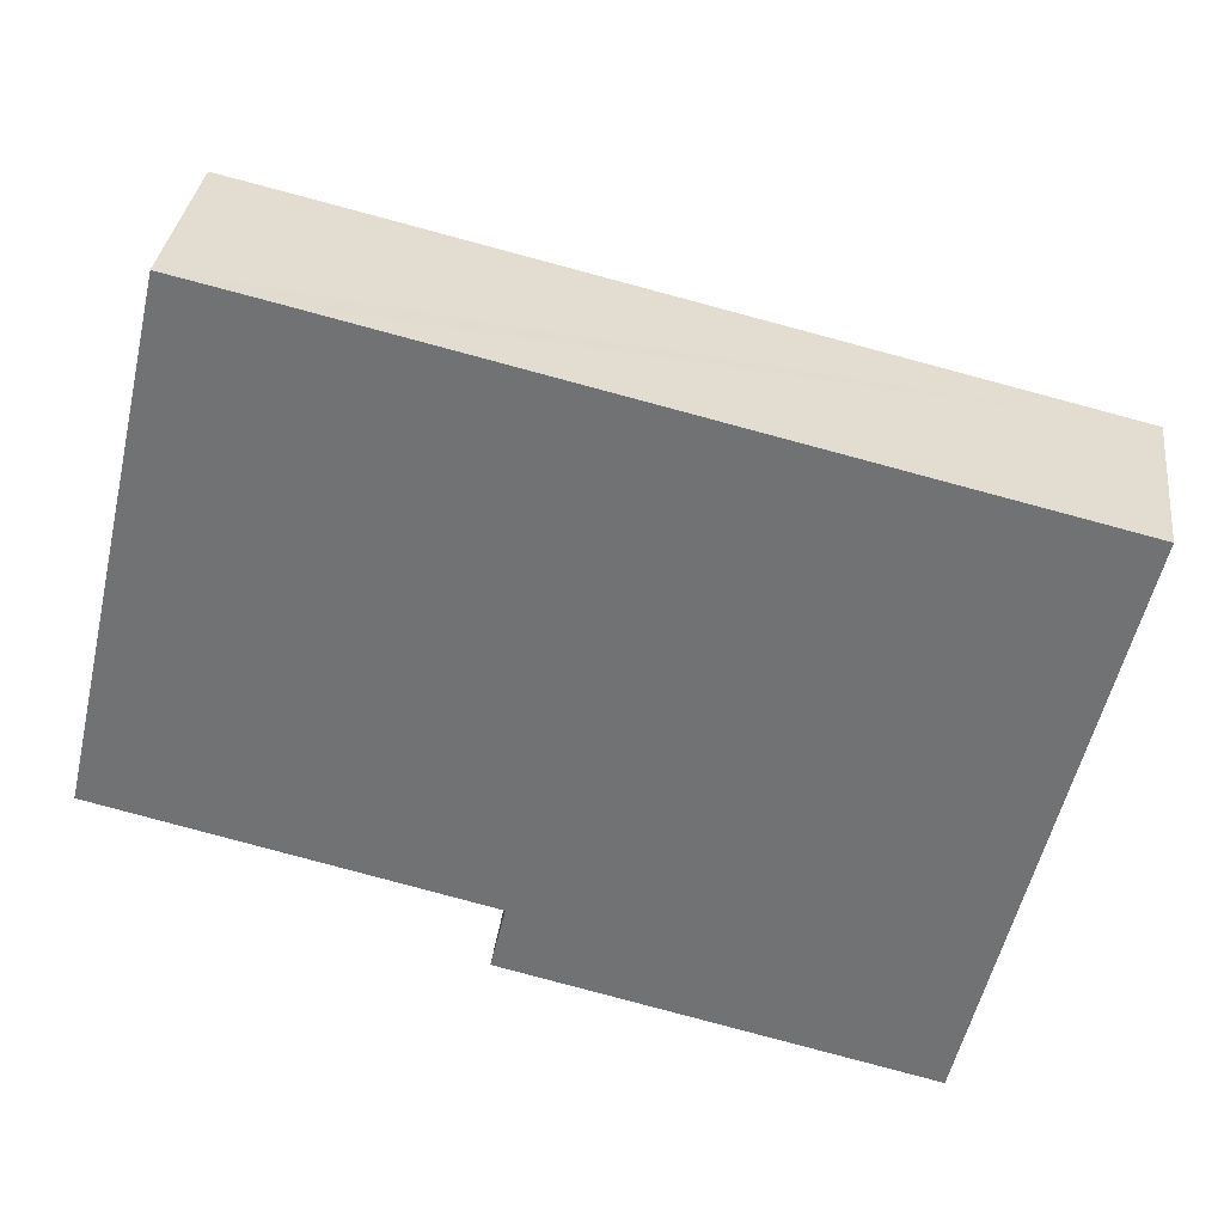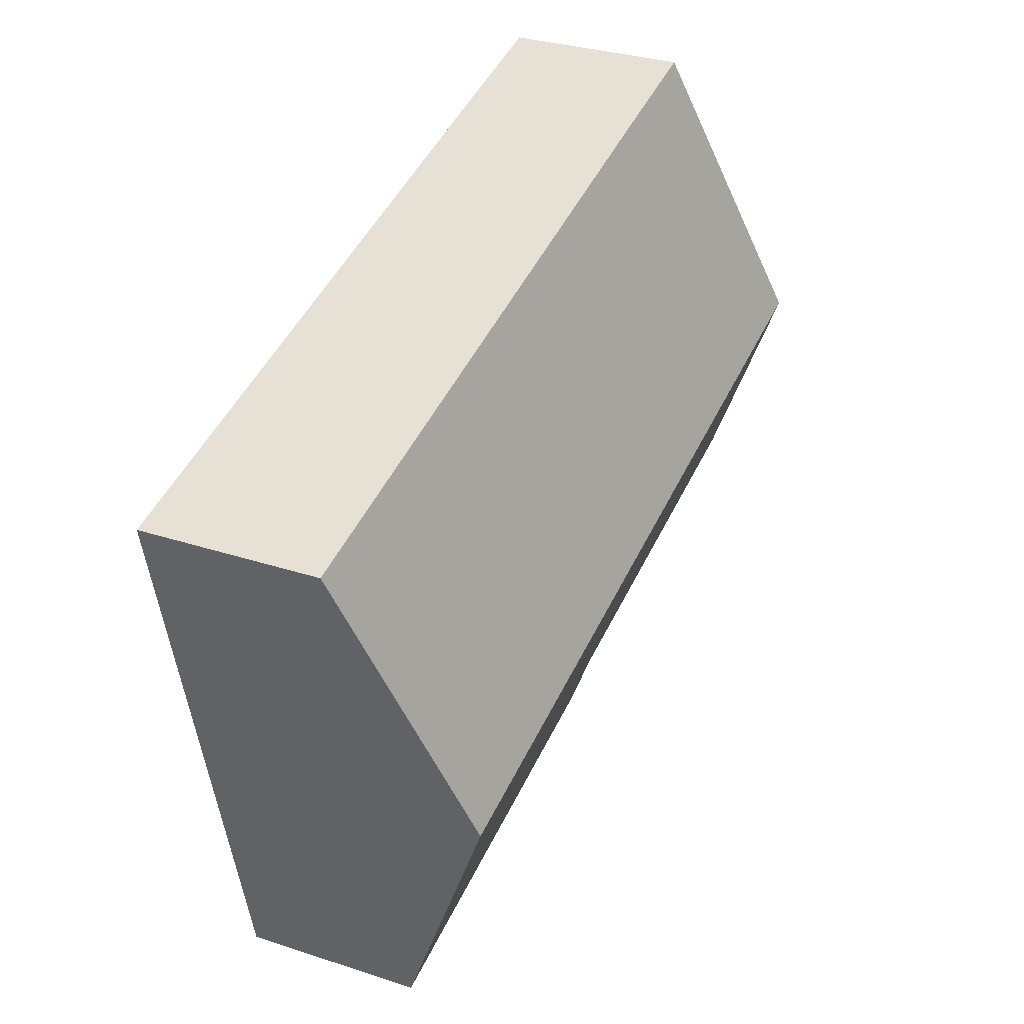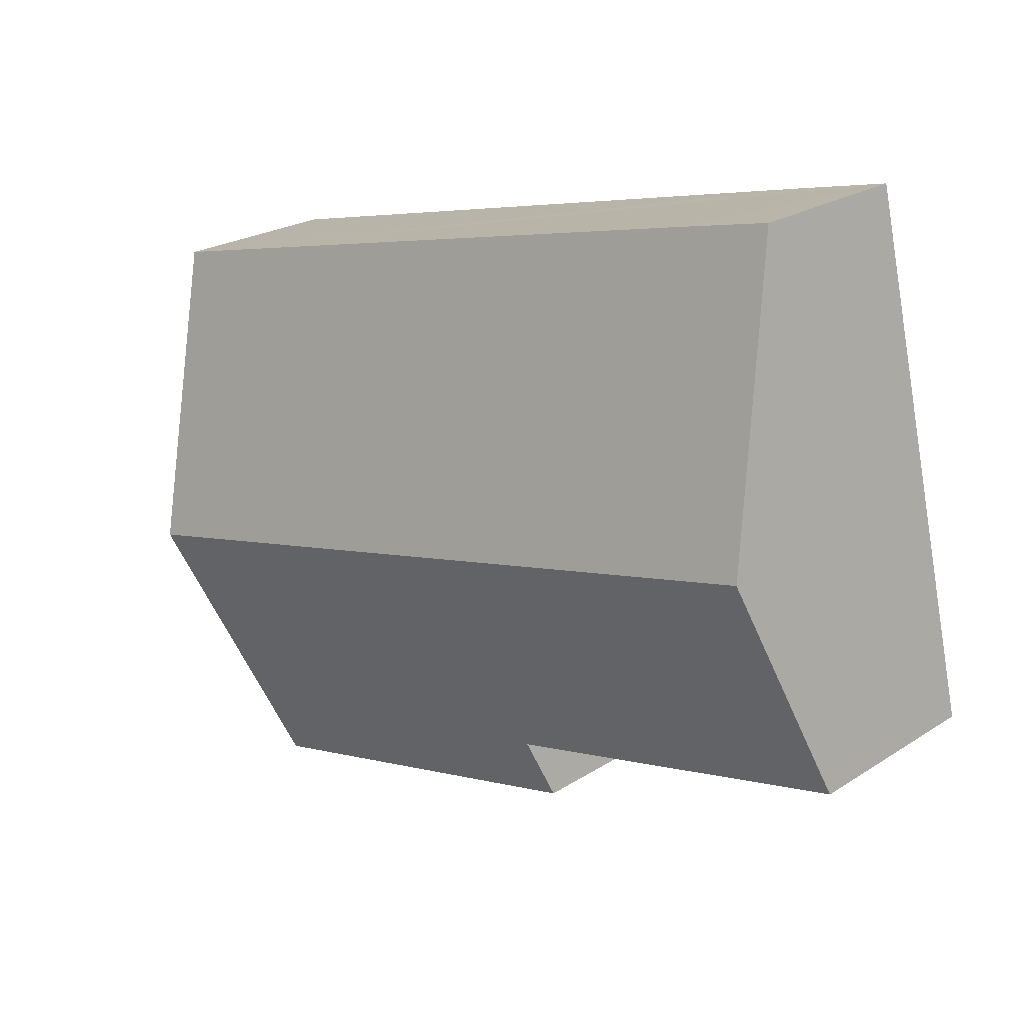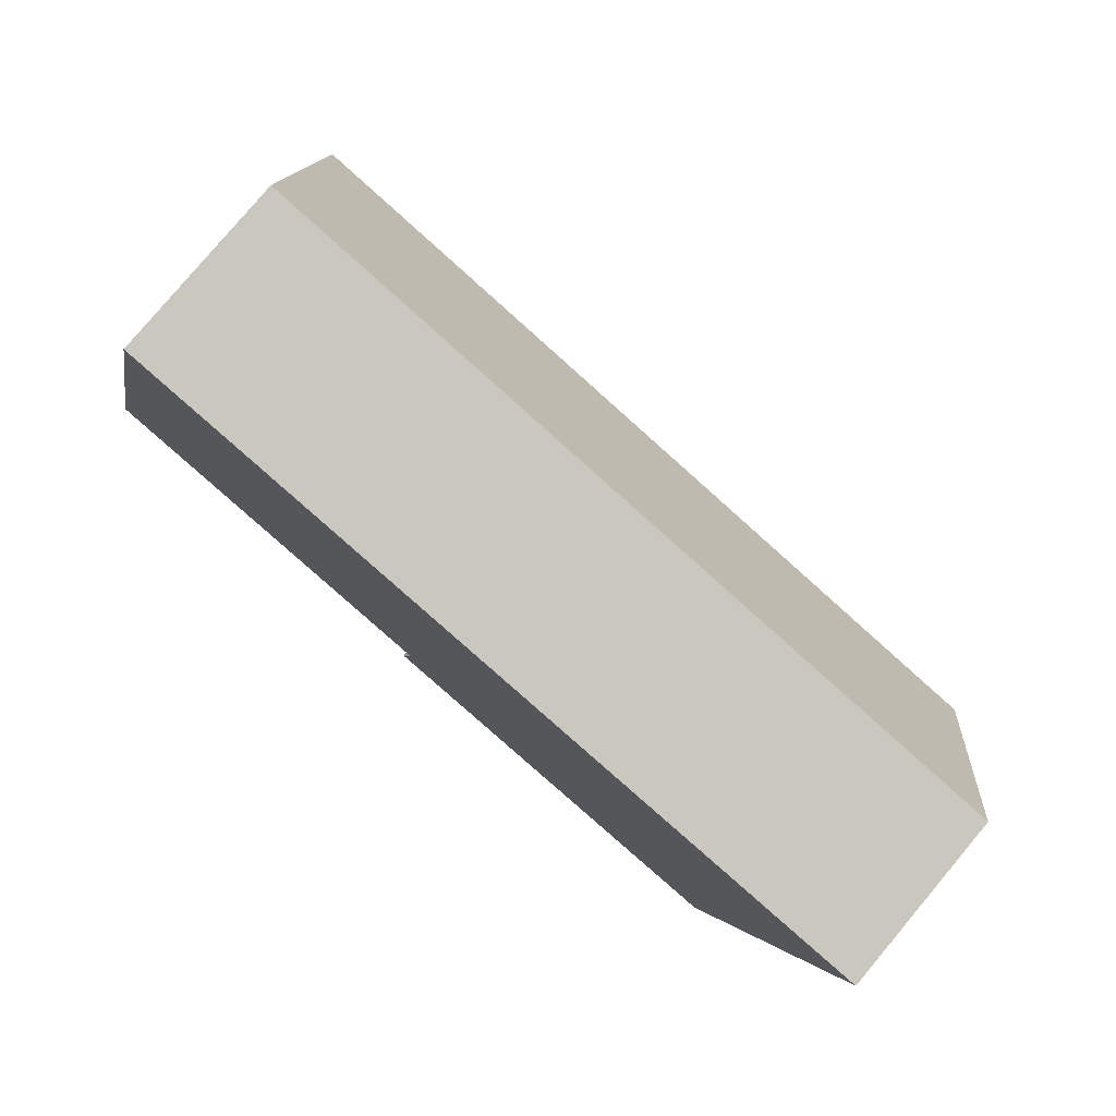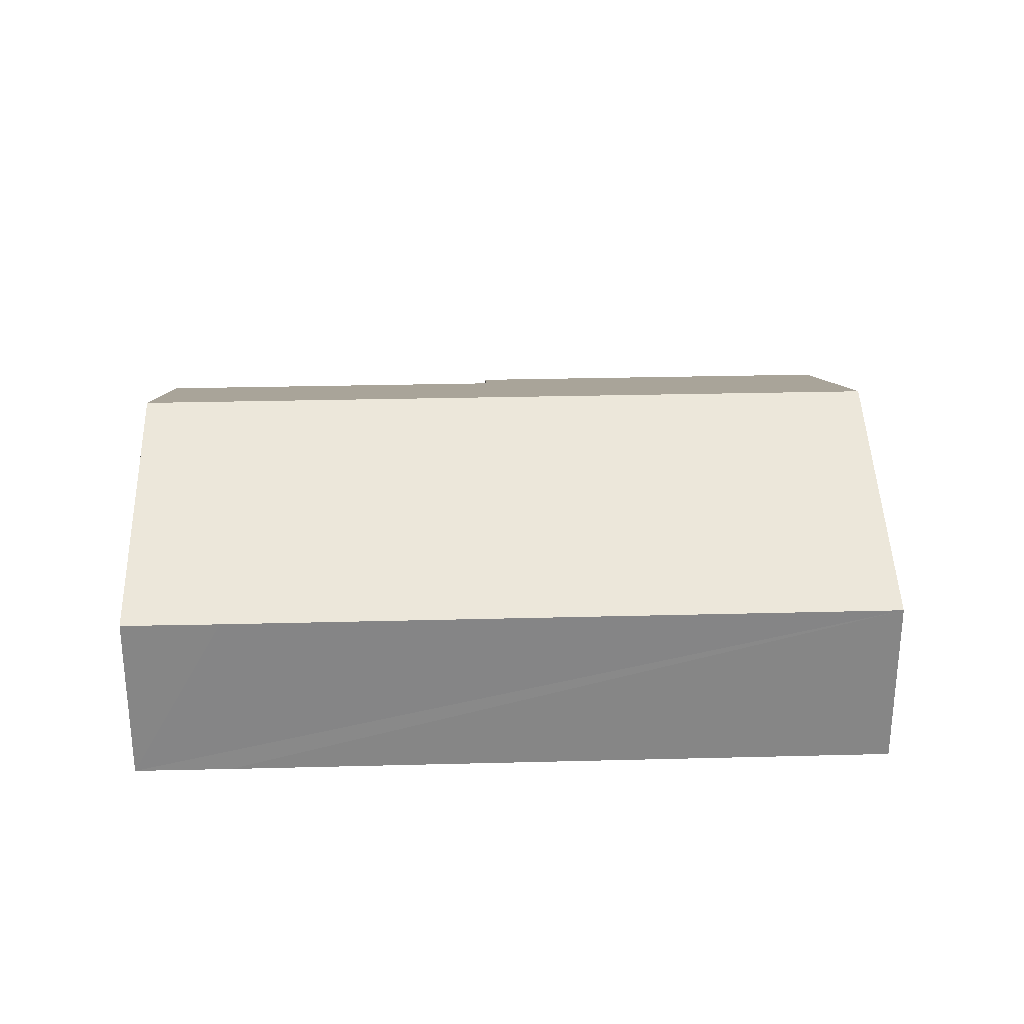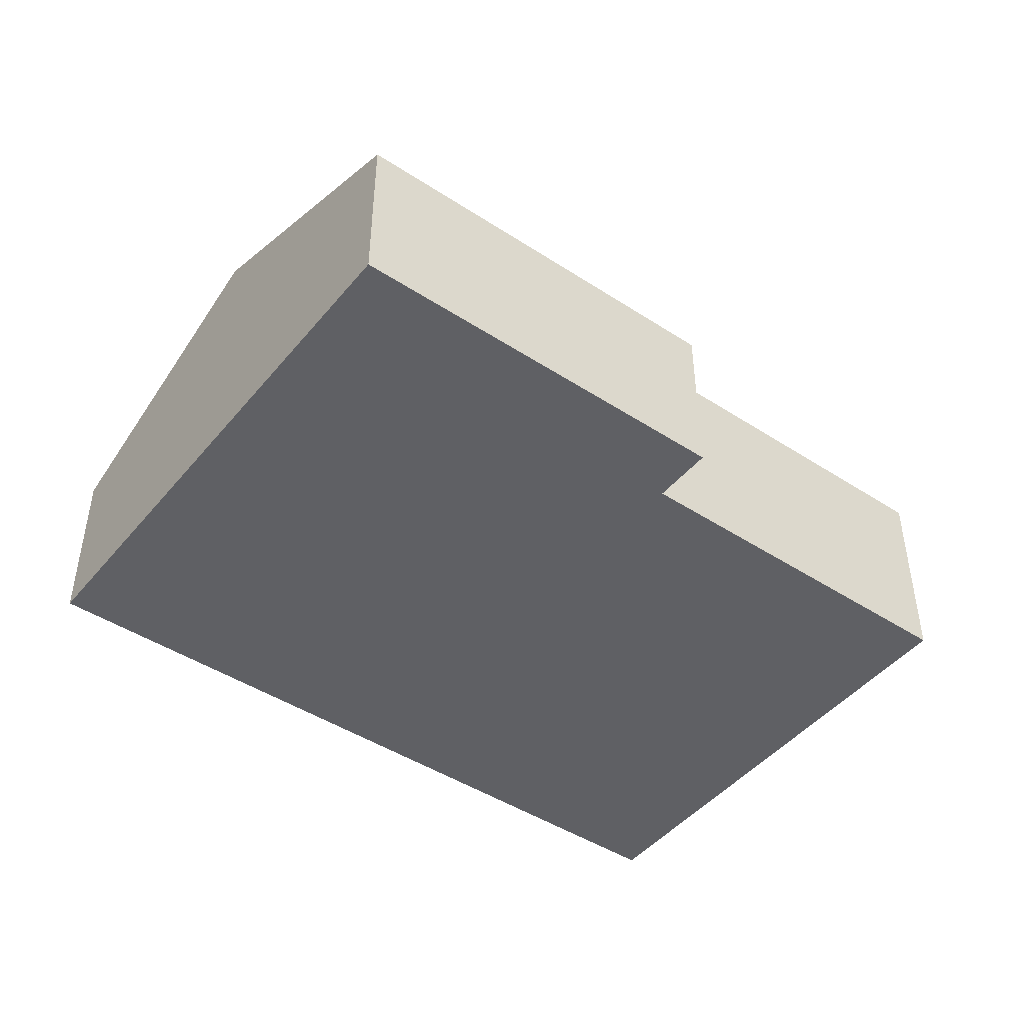
<metadata>
{"format":"obj","ext":"obj","renderer":"f3d","projection":"perspective","resolution":1024,"background":"white","views":[{"elev":33.5,"azim":6.9,"up":"+Z"},{"elev":31.6,"azim":114.9,"up":"+Z"},{"elev":23.1,"azim":-137.3,"up":"+Z"},{"elev":79.8,"azim":40.0,"up":"+Z"},{"elev":28.2,"azim":11.0,"up":"+Y"},{"elev":-45.3,"azim":156.3,"up":"+Y"}]}
</metadata>
<code>
v  14.12 4.959 0.689
v  3.656 3.048 8.296
v  15.27 3.051 5.561
v  0.866 4.959 3.803
v  1.975 3.051 8.684
v  6.102 3.051 -2.567
v  12.97 3.05 -4.185
v  6.354 3.47 -1.497
v  0 3.472 2.126e-16
v  0.065 3.581 0.278
v  6.102 1.572e-16 -2.567
v  12.97 2.563e-16 -4.185
v  0 0 0
v  6.354 9.166e-17 -1.497
v  0.065 -1.702e-17 0.278
v  0.866 -2.329e-16 3.803
v  1.975 -5.317e-16 8.684
v  3.656 -5.08e-16 8.296
v  15.27 -3.405e-16 5.561
v  14.12 -4.219e-17 0.689
g defaultobject
f 1 2 3
f 2 1 4
f 2 4 5
f 6 1 7
f 1 6 8
f 1 8 9
f 1 9 10
f 1 10 4
f 7 11 6
f 11 7 12
f 8 13 9
f 13 8 14
f 6 14 8
f 14 6 11
f 13 10 9
f 10 13 4
f 4 13 5
f 5 13 15
f 5 15 16
f 5 16 17
f 17 2 5
f 2 17 3
f 3 17 18
f 3 18 19
f 1 12 7
f 12 1 20
f 20 1 3
f 20 3 19
f 12 14 11
f 14 12 18
f 18 12 20
f 18 20 19
f 14 15 13
f 15 14 16
f 16 14 17
f 17 14 18

</code>
